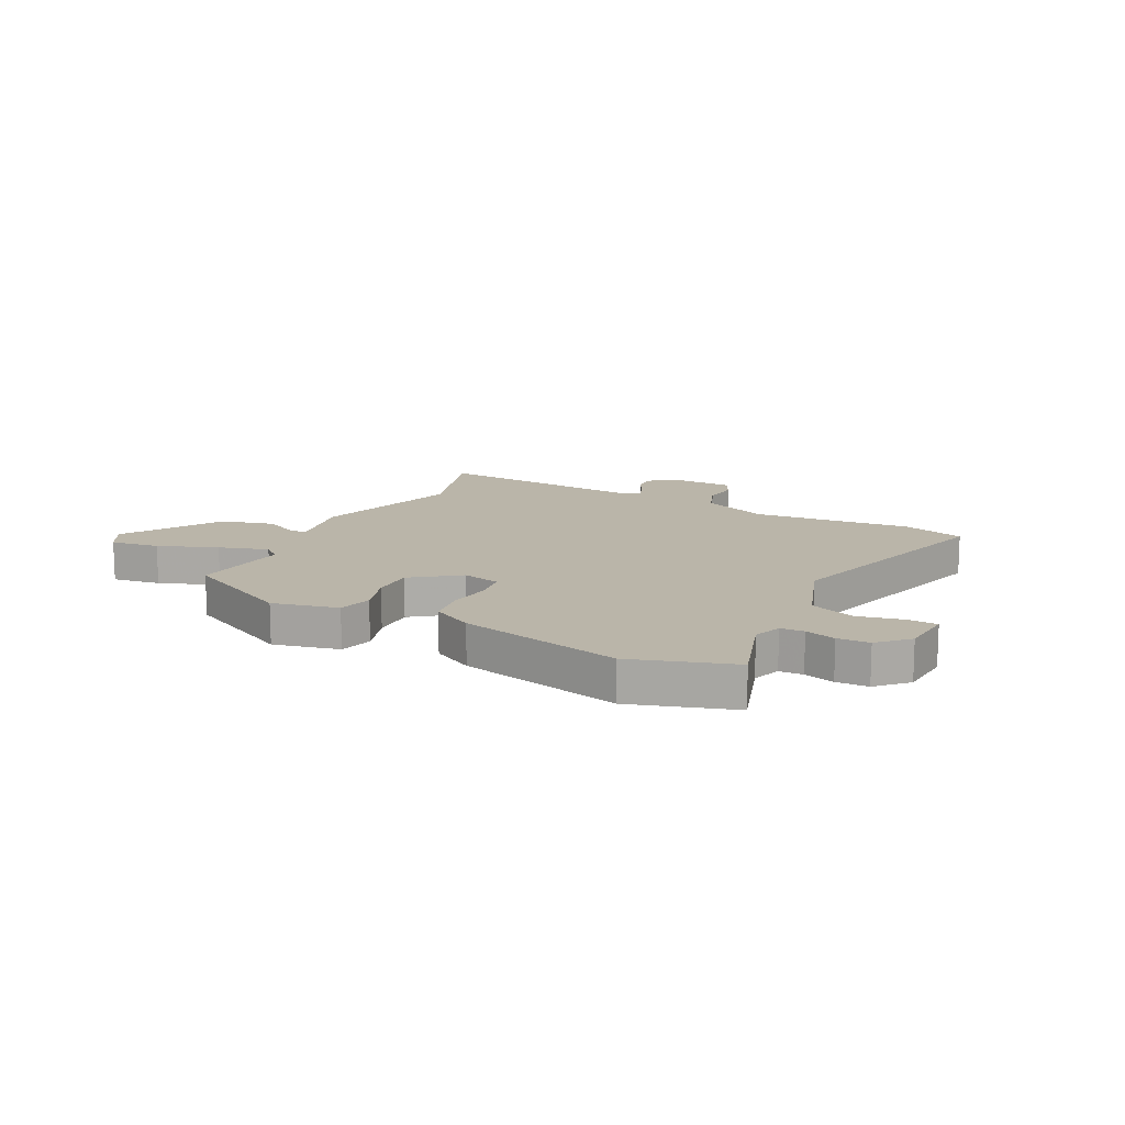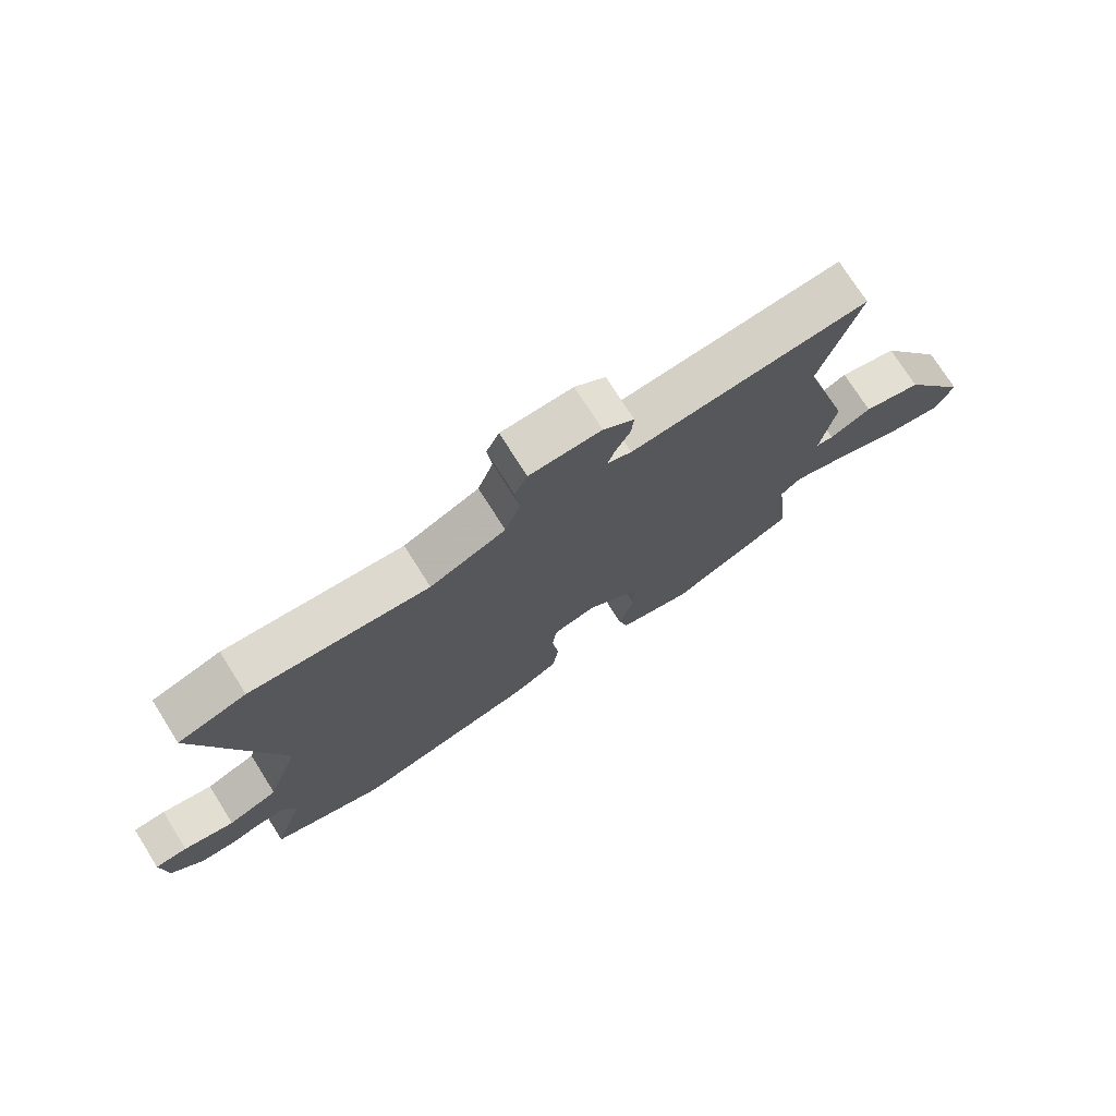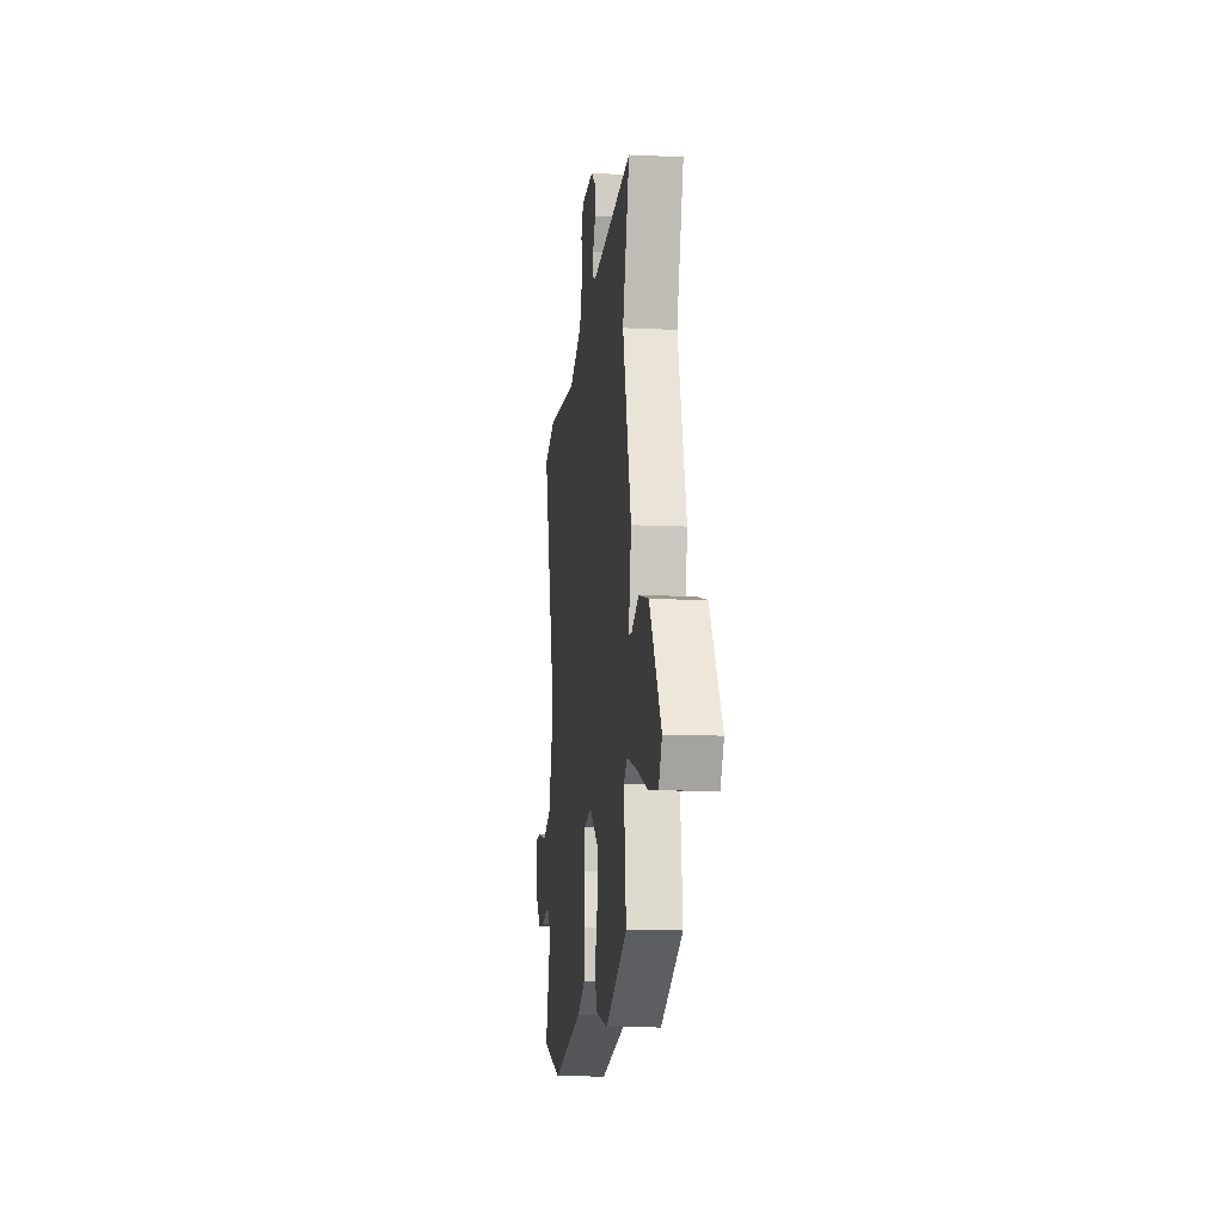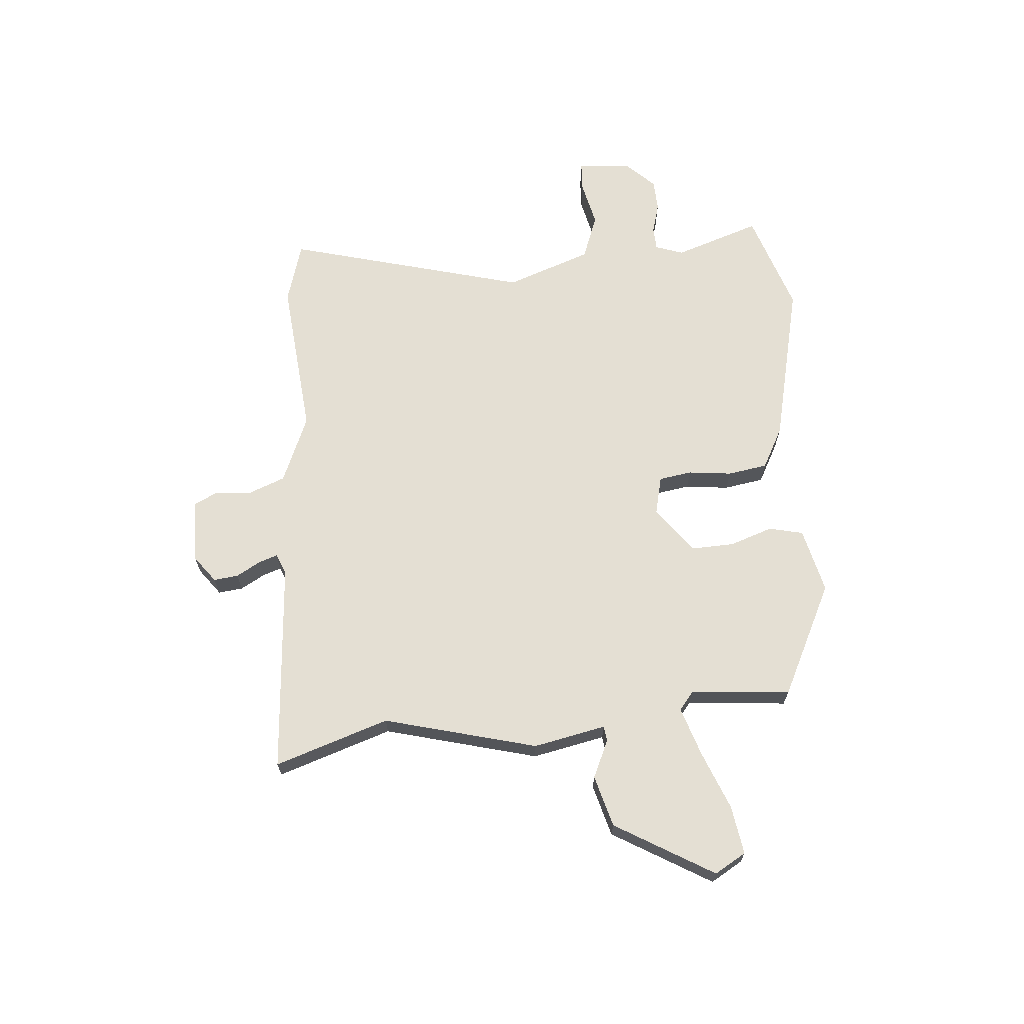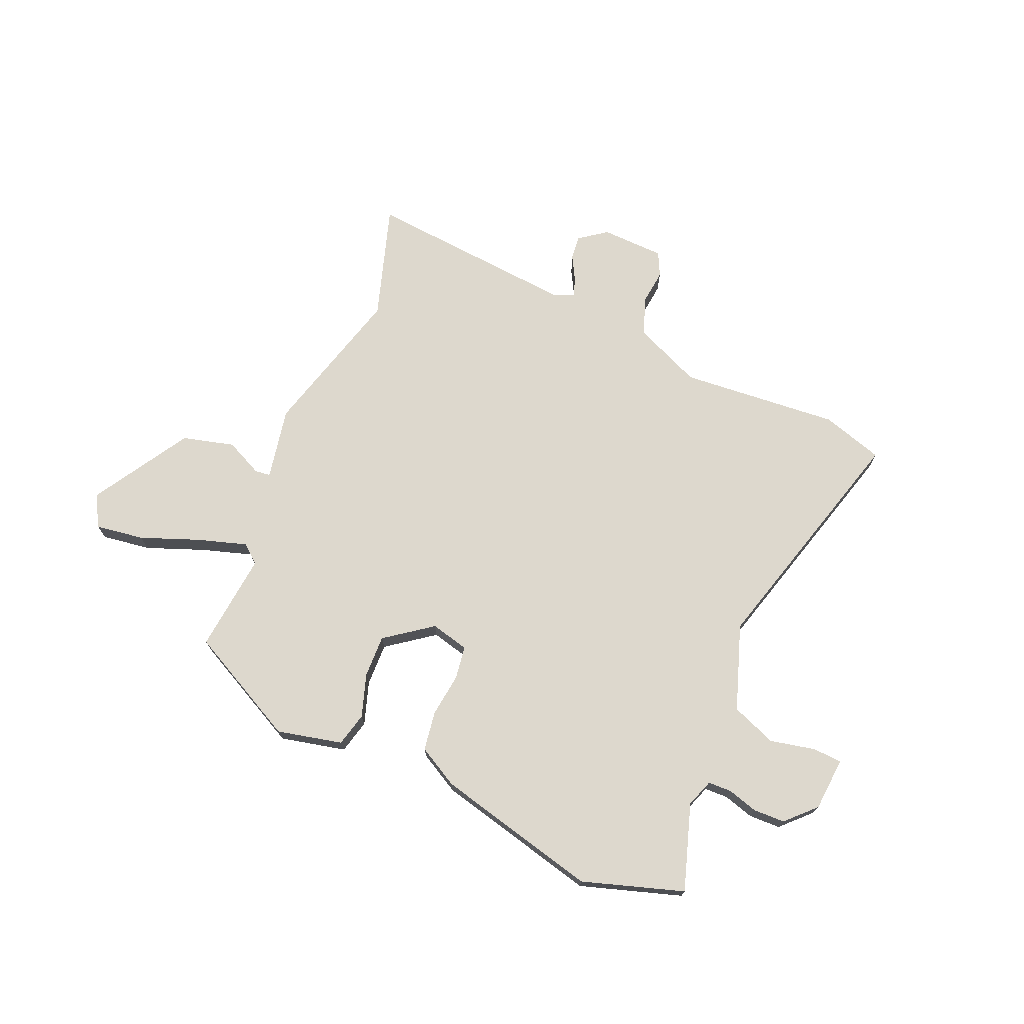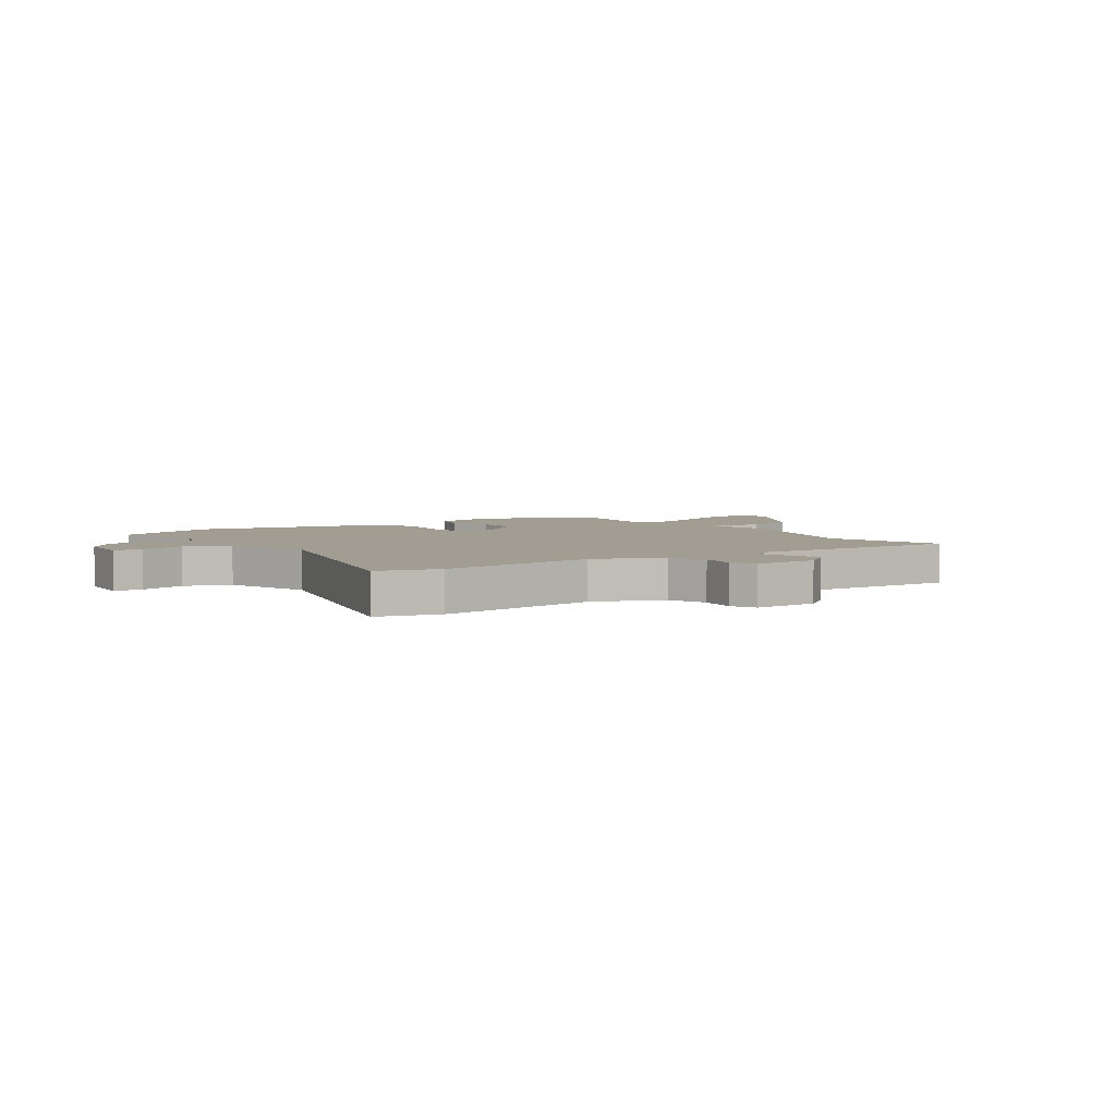
<metadata>
{"format":"obj","ext":"obj","renderer":"f3d","projection":"perspective","resolution":1024,"background":"white","views":[{"elev":13.7,"azim":-153.7,"up":"+Y"},{"elev":74.3,"azim":-32.3,"up":"+Z"},{"elev":-11.4,"azim":83.3,"up":"+Z"},{"elev":66.8,"azim":83.9,"up":"+Y"},{"elev":72.2,"azim":-157.5,"up":"+Y"},{"elev":4.6,"azim":-36.3,"up":"+Y"}]}
</metadata>
<code>
v -0.36 0.07 -0.543
v -0.546 0.07 -0.486
v -0.497 0.07 -0.328
v -0.516 0.07 -0.277
v -0.559 0.07 -0.276
v -0.614 0.07 -0.293
v -0.672 0.07 -0.292
v -0.724 0.07 -0.241
v -0.733 0.07 -0.143
v -0.68 0.07 -0.139
v -0.597 0.07 -0.156
v -0.515 0.07 -0.123
v -0.463 0.07 0.034
v -0.591 0.07 0.471
v -0.479 0.07 0.507
v -0.187 0.07 0.486
v -0.064 0.07 0.541
v -0.039 0.07 0.61
v -0.047 0.07 0.675
v -0.026 0.07 0.719
v 0.09 0.07 0.724
v 0.14 0.07 0.688
v 0.136 0.07 0.643
v 0.112 0.07 0.598
v 0.101 0.07 0.564
v 0.14 0.07 0.549
v 0.526 0.07 0.587
v 0.462 0.07 0.377
v 0.542 0.07 0.099
v 0.518 0.07 -0.034
v 0.546 0.07 -0.037
v 0.614 0.07 -0.004
v 0.709 0.07 -0.028
v 0.819 0.07 -0.205
v 0.787 0.07 -0.263
v 0.698 0.07 -0.251
v 0.59 0.07 -0.211
v 0.5 0.07 -0.184
v 0.467 0.07 -0.212
v 0.488 0.07 -0.394
v 0.284 0.07 -0.501
v 0.164 0.07 -0.475
v 0.148 0.07 -0.413
v 0.173 0.07 -0.334
v 0.174 0.07 -0.256
v 0.088 0.07 -0.194
v 0.018 0.07 -0.212
v 0.01 0.07 -0.273
v 0.021 0.07 -0.352
v 0.011 0.07 -0.425
v -0.063 0.07 -0.467
v -0.36 0 -0.543
v -0.546 0 -0.486
v -0.497 0 -0.328
v -0.516 0 -0.277
v -0.559 0 -0.276
v -0.614 0 -0.293
v -0.672 0 -0.292
v -0.724 0 -0.241
v -0.733 0 -0.143
v -0.68 0 -0.139
v -0.597 0 -0.156
v -0.515 0 -0.123
v -0.463 0 0.034
v -0.591 0 0.471
v -0.479 0 0.507
v -0.187 0 0.486
v -0.064 0 0.541
v -0.039 0 0.61
v -0.047 0 0.675
v -0.026 0 0.719
v 0.09 0 0.724
v 0.14 0 0.688
v 0.136 0 0.643
v 0.112 0 0.598
v 0.101 0 0.564
v 0.14 0 0.549
v 0.526 0 0.587
v 0.462 0 0.377
v 0.542 0 0.099
v 0.518 0 -0.034
v 0.546 0 -0.037
v 0.614 0 -0.004
v 0.709 0 -0.028
v 0.819 0 -0.205
v 0.787 0 -0.263
v 0.698 0 -0.251
v 0.59 0 -0.211
v 0.5 0 -0.184
v 0.467 0 -0.212
v 0.488 0 -0.394
v 0.284 0 -0.501
v 0.164 0 -0.475
v 0.148 0 -0.413
v 0.173 0 -0.334
v 0.174 0 -0.256
v 0.088 0 -0.194
v 0.018 0 -0.212
v 0.01 0 -0.273
v 0.021 0 -0.352
v 0.011 0 -0.425
v -0.063 0 -0.467
f 1 2 3
f 51 1 3
f 50 51 3
f 49 50 3
f 48 49 3
f 47 48 3 4
f 46 47 4 5
f 42 43 44
f 41 42 44
f 40 41 44
f 39 40 44
f 38 39 44 45
f 35 36 37
f 34 35 37
f 33 34 37
f 32 33 37
f 31 32 37
f 30 31 37 38
f 28 29 30
f 38 45 46
f 30 38 46
f 28 30 46
f 22 23 24
f 21 22 24
f 20 21 24
f 19 20 24
f 18 19 24
f 17 18 24 25
f 16 17 25 26
f 13 14 15 16
f 28 46 5
f 27 28 5
f 26 27 5
f 16 26 5
f 13 16 5
f 12 13 5
f 6 7 8
f 5 6 8
f 12 5 8
f 11 12 8
f 8 9 10 11
f 54 53 52
f 54 52 102
f 54 102 101
f 54 101 100
f 54 100 99
f 55 54 99 98
f 56 55 98 97
f 95 94 93
f 95 93 92
f 95 92 91
f 95 91 90
f 96 95 90 89
f 88 87 86
f 88 86 85
f 88 85 84
f 88 84 83
f 88 83 82
f 89 88 82 81
f 81 80 79
f 97 96 89
f 97 89 81
f 97 81 79
f 75 74 73
f 75 73 72
f 75 72 71
f 75 71 70
f 75 70 69
f 76 75 69 68
f 77 76 68 67
f 67 66 65 64
f 56 97 79
f 56 79 78
f 56 78 77
f 56 77 67
f 56 67 64
f 56 64 63
f 59 58 57
f 59 57 56
f 59 56 63
f 59 63 62
f 62 61 60 59
f 1 52 53 2
f 2 53 54 3
f 3 54 55 4
f 4 55 56 5
f 5 56 57 6
f 6 57 58 7
f 7 58 59 8
f 8 59 60 9
f 9 60 61 10
f 10 61 62 11
f 11 62 63 12
f 12 63 64 13
f 13 64 65 14
f 14 65 66 15
f 15 66 67 16
f 16 67 68 17
f 17 68 69 18
f 18 69 70 19
f 19 70 71 20
f 20 71 72 21
f 21 72 73 22
f 22 73 74 23
f 23 74 75 24
f 24 75 76 25
f 25 76 77 26
f 26 77 78 27
f 27 78 79 28
f 28 79 80 29
f 29 80 81 30
f 30 81 82 31
f 31 82 83 32
f 32 83 84 33
f 33 84 85 34
f 34 85 86 35
f 35 86 87 36
f 36 87 88 37
f 37 88 89 38
f 38 89 90 39
f 39 90 91 40
f 40 91 92 41
f 41 92 93 42
f 42 93 94 43
f 43 94 95 44
f 44 95 96 45
f 45 96 97 46
f 46 97 98 47
f 47 98 99 48
f 48 99 100 49
f 49 100 101 50
f 50 101 102 51
f 51 102 52 1

</code>
